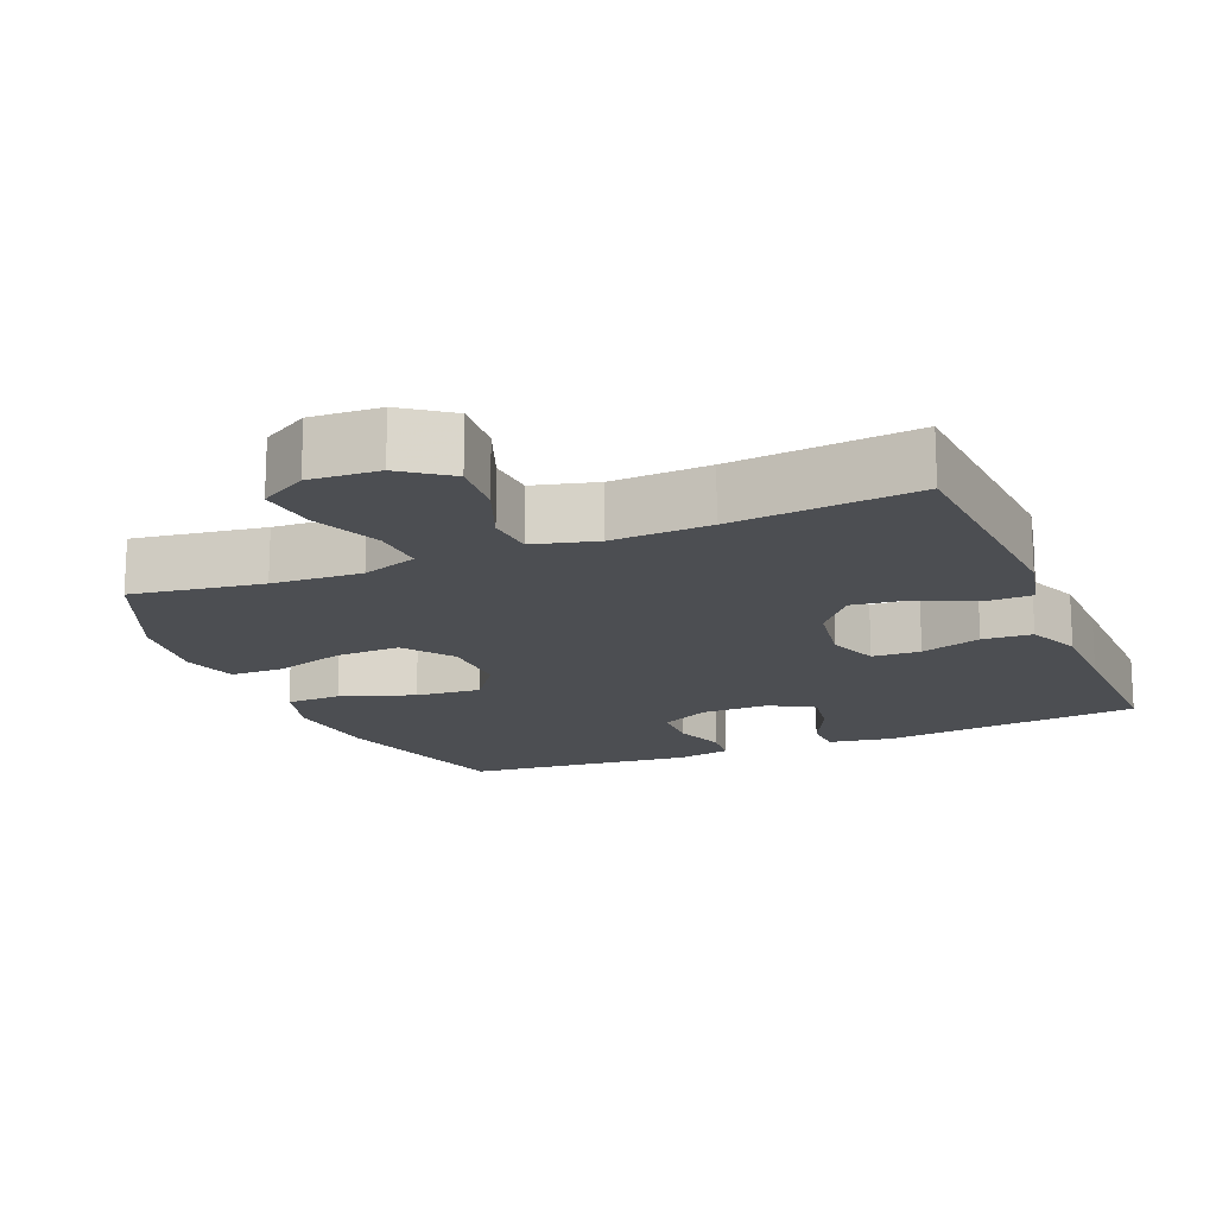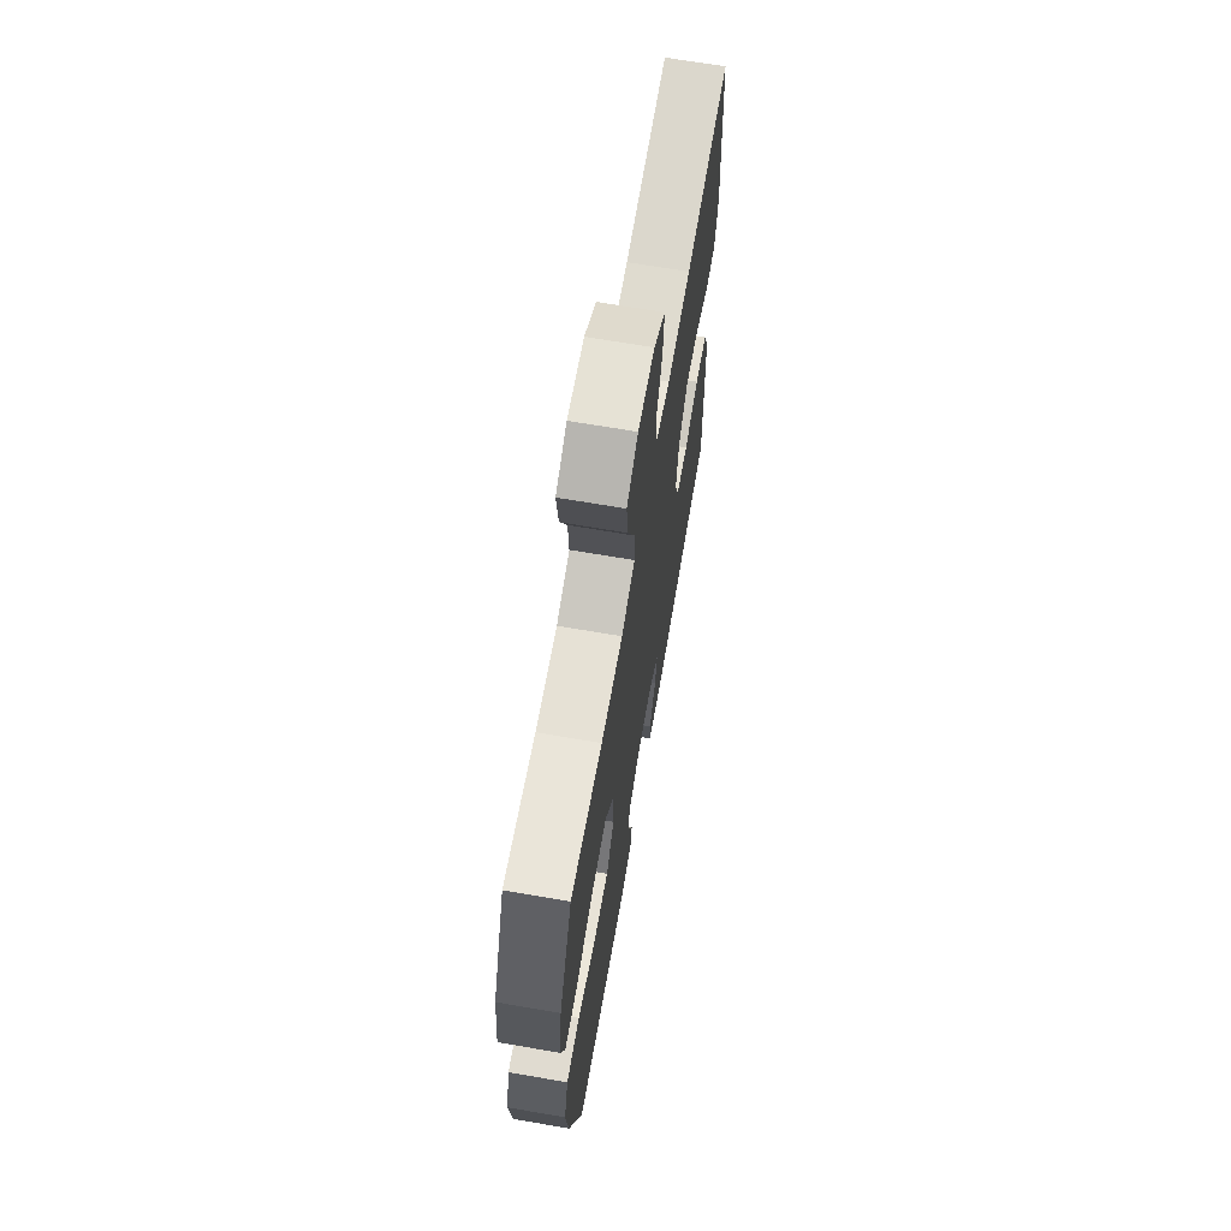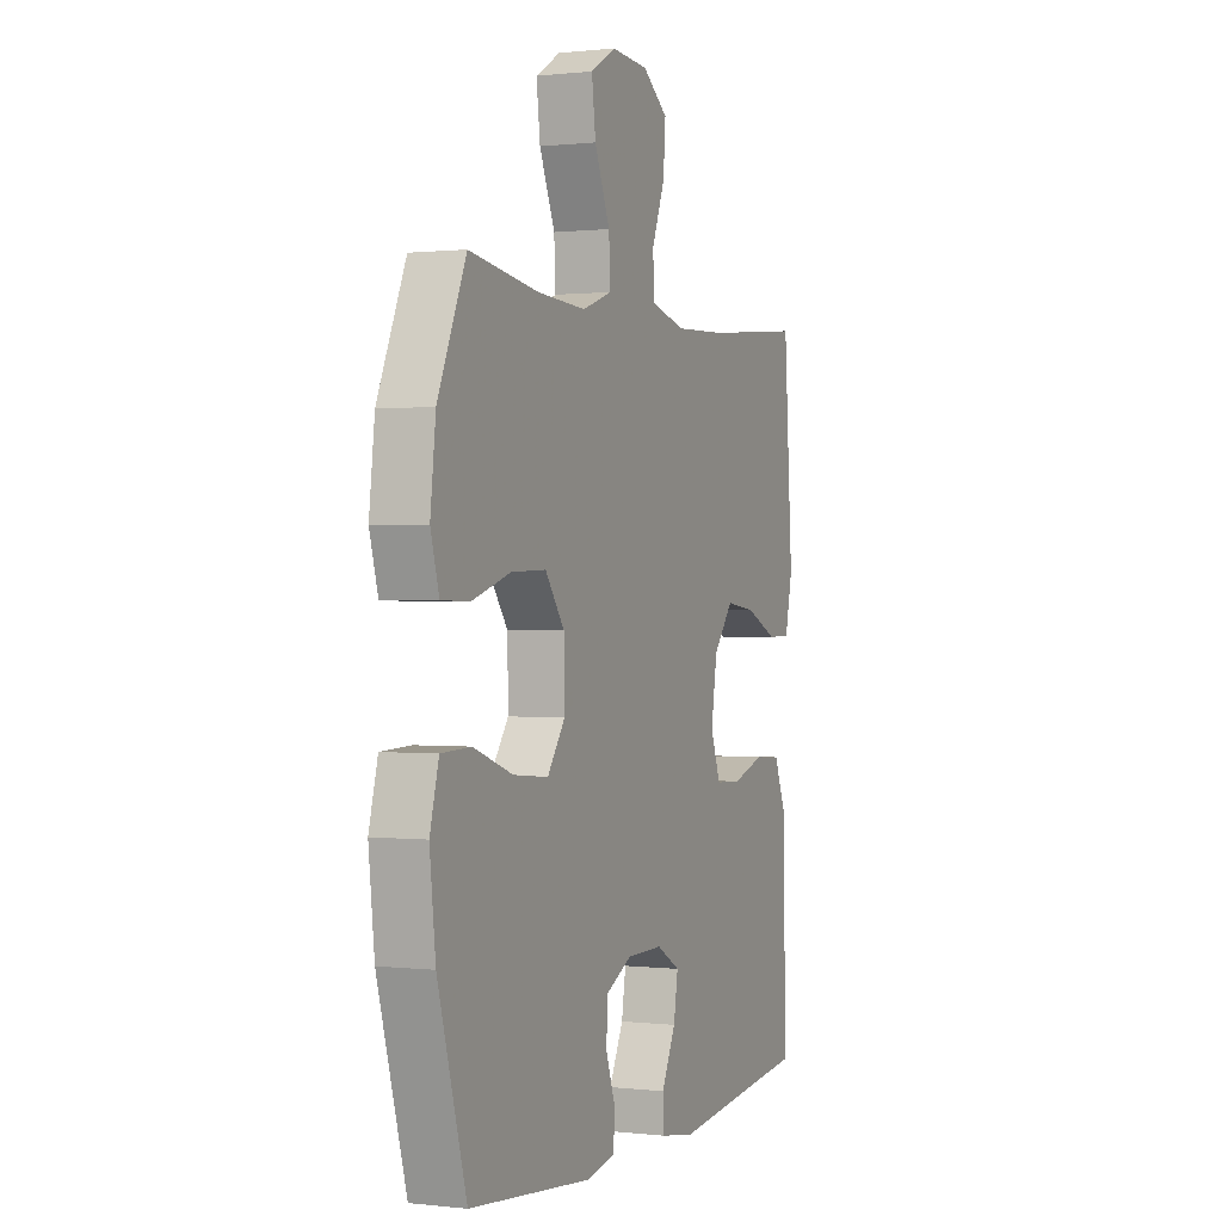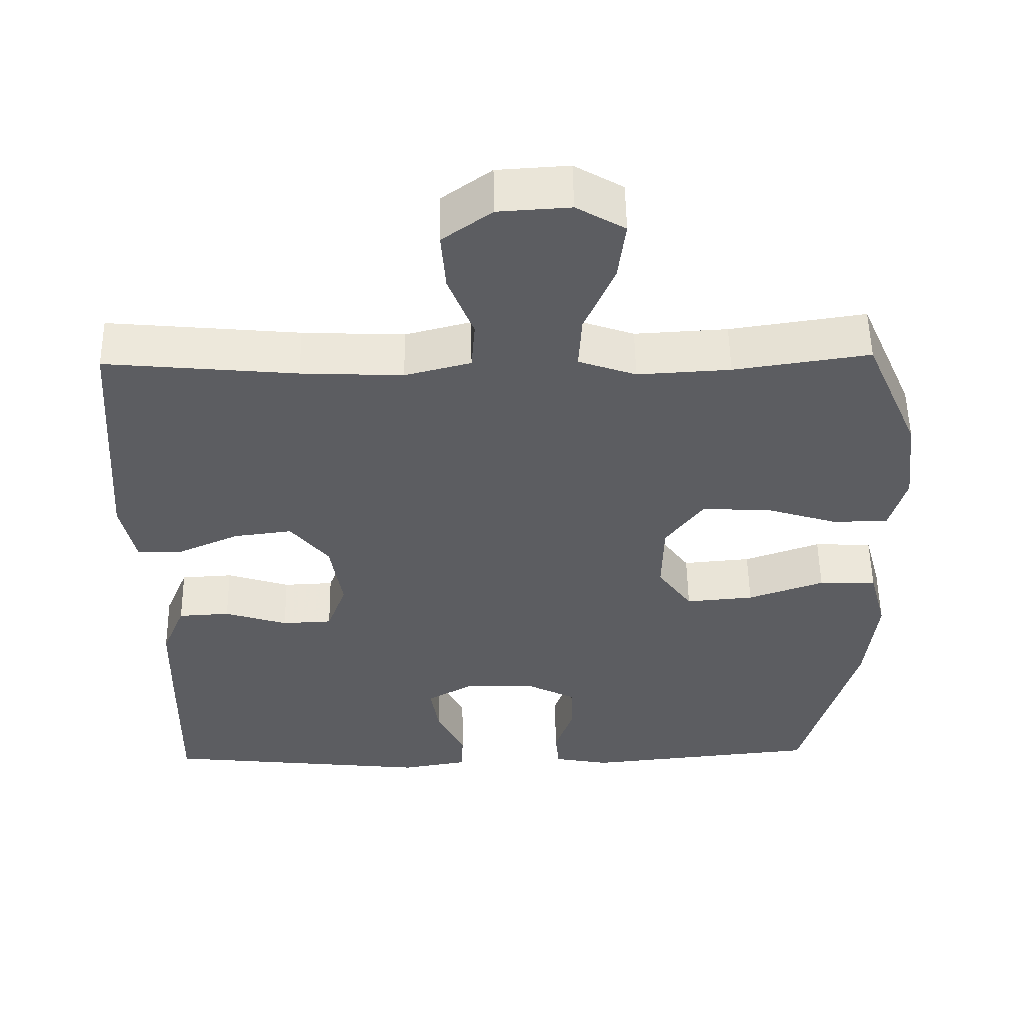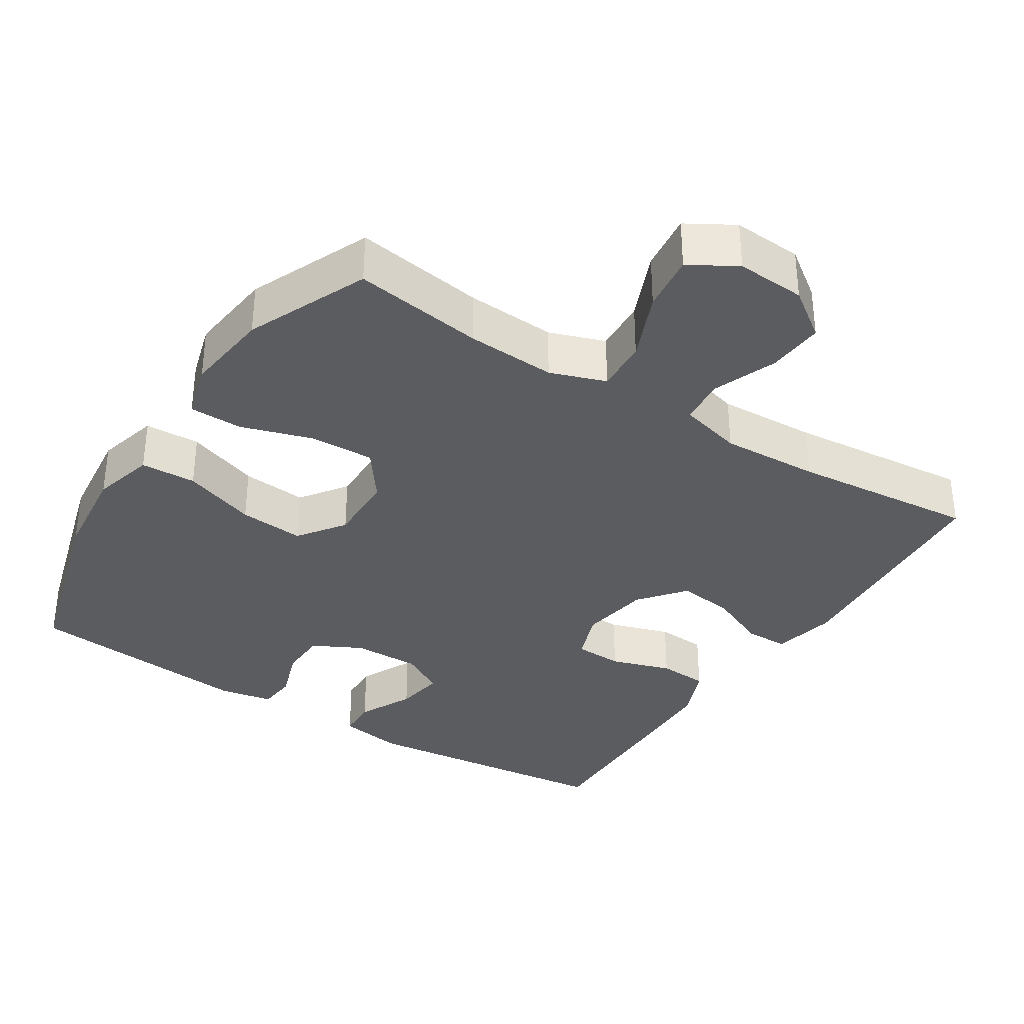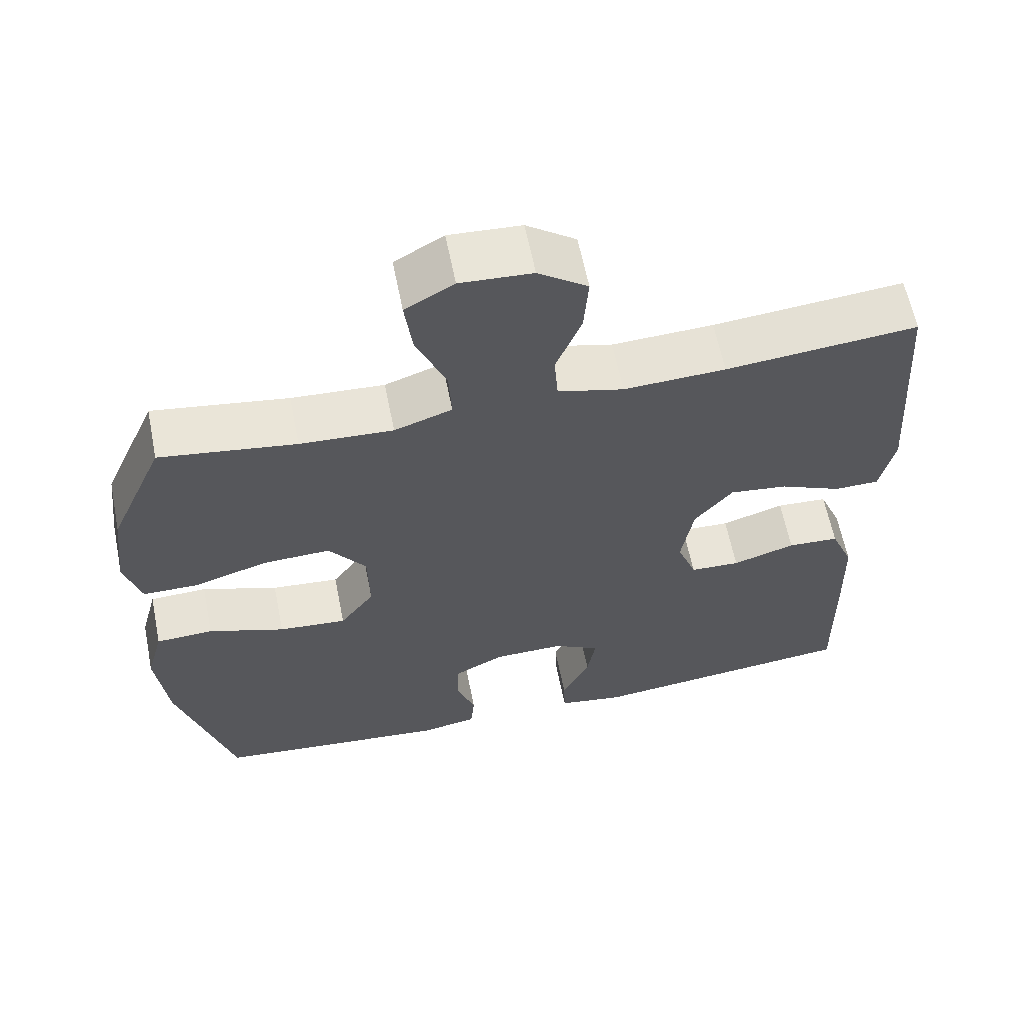
<metadata>
{"format":"obj","ext":"obj","renderer":"f3d","projection":"perspective","resolution":1024,"background":"white","views":[{"elev":-16.7,"azim":22.5,"up":"+Y"},{"elev":67.7,"azim":-80.2,"up":"+Z"},{"elev":0.5,"azim":-67.1,"up":"+Z"},{"elev":53.5,"azim":179.1,"up":"+Z"},{"elev":-34.8,"azim":-32.5,"up":"+Y"},{"elev":61.8,"azim":-11.3,"up":"+Z"}]}
</metadata>
<code>
v -0.5 0.07 0.5
v -0.319 0.07 0.473
v -0.195 0.07 0.466
v -0.118 0.07 0.493
v -0.122 0.07 0.566
v -0.162 0.07 0.661
v -0.172 0.07 0.741
v -0.107 0.07 0.779
v -0.011 0.07 0.773
v 0.055 0.07 0.725
v 0.049 0.07 0.646
v 0.015 0.07 0.559
v 0.02 0.07 0.493
v 0.108 0.07 0.47
v 0.244 0.07 0.476
v 0.5 0.07 0.5
v 0.523 0.07 0.17
v 0.504 0.07 0.082
v 0.444 0.07 0.081
v 0.361 0.07 0.118
v 0.283 0.07 0.128
v 0.232 0.07 0.065
v 0.216 0.07 -0.033
v 0.242 0.07 -0.103
v 0.309 0.07 -0.106
v 0.393 0.07 -0.079
v 0.462 0.07 -0.083
v 0.493 0.07 -0.158
v 0.496 0.07 -0.274
v 0.5 0.07 -0.5
v 0.139 0.07 -0.539
v 0.05 0.07 -0.524
v 0.048 0.07 -0.469
v 0.085 0.07 -0.393
v 0.096 0.07 -0.325
v 0.035 0.07 -0.29
v -0.059 0.07 -0.291
v -0.127 0.07 -0.326
v -0.129 0.07 -0.392
v -0.104 0.07 -0.464
v -0.109 0.07 -0.518
v -0.184 0.07 -0.532
v -0.5 0.07 -0.5
v -0.574 0.07 -0.241
v -0.589 0.07 -0.107
v -0.566 0.07 -0.021
v -0.489 0.07 -0.018
v -0.387 0.07 -0.054
v -0.296 0.07 -0.062
v -0.25 0.07 0.002
v -0.252 0.07 0.1
v -0.302 0.07 0.168
v -0.392 0.07 0.165
v -0.491 0.07 0.134
v -0.565 0.07 0.135
v -0.587 0.07 0.212
v -0.573 0.07 0.332
v -0.5 0 0.5
v -0.319 0 0.473
v -0.195 0 0.466
v -0.118 0 0.493
v -0.122 0 0.566
v -0.162 0 0.661
v -0.172 0 0.741
v -0.107 0 0.779
v -0.011 0 0.773
v 0.055 0 0.725
v 0.049 0 0.646
v 0.015 0 0.559
v 0.02 0 0.493
v 0.108 0 0.47
v 0.244 0 0.476
v 0.5 0 0.5
v 0.523 0 0.17
v 0.504 0 0.082
v 0.444 0 0.081
v 0.361 0 0.118
v 0.283 0 0.128
v 0.232 0 0.065
v 0.216 0 -0.033
v 0.242 0 -0.103
v 0.309 0 -0.106
v 0.393 0 -0.079
v 0.462 0 -0.083
v 0.493 0 -0.158
v 0.496 0 -0.274
v 0.5 0 -0.5
v 0.139 0 -0.539
v 0.05 0 -0.524
v 0.048 0 -0.469
v 0.085 0 -0.393
v 0.096 0 -0.325
v 0.035 0 -0.29
v -0.059 0 -0.291
v -0.127 0 -0.326
v -0.129 0 -0.392
v -0.104 0 -0.464
v -0.109 0 -0.518
v -0.184 0 -0.532
v -0.5 0 -0.5
v -0.574 0 -0.241
v -0.589 0 -0.107
v -0.566 0 -0.021
v -0.489 0 -0.018
v -0.387 0 -0.054
v -0.296 0 -0.062
v -0.25 0 0.002
v -0.252 0 0.1
v -0.302 0 0.168
v -0.392 0 0.165
v -0.491 0 0.134
v -0.565 0 0.135
v -0.587 0 0.212
v -0.573 0 0.332
f 57 1 2
f 56 57 2
f 55 56 2
f 54 55 2
f 53 54 2
f 52 53 2 3
f 51 52 3 4
f 50 51 4
f 46 47 48
f 45 46 48
f 44 45 48
f 43 44 48
f 42 43 48
f 41 42 48
f 40 41 48
f 39 40 48
f 38 39 48 49
f 37 38 49 50
f 32 33 34
f 31 32 34
f 30 31 34
f 29 30 34
f 28 29 34
f 27 28 34
f 26 27 34
f 25 26 34
f 24 25 34 35
f 23 24 35 36
f 18 19 20
f 17 18 20
f 16 17 20
f 15 16 20
f 14 15 20 21
f 13 14 21 22
f 10 11 12
f 9 10 12
f 8 9 12
f 7 8 12
f 6 7 12
f 5 6 12
f 4 5 12 13
f 36 37 50
f 23 36 50
f 22 23 50
f 13 22 50
f 4 13 50
f 59 58 114
f 59 114 113
f 59 113 112
f 59 112 111
f 59 111 110
f 60 59 110 109
f 61 60 109 108
f 61 108 107
f 105 104 103
f 105 103 102
f 105 102 101
f 105 101 100
f 105 100 99
f 105 99 98
f 105 98 97
f 105 97 96
f 106 105 96 95
f 107 106 95 94
f 91 90 89
f 91 89 88
f 91 88 87
f 91 87 86
f 91 86 85
f 91 85 84
f 91 84 83
f 91 83 82
f 92 91 82 81
f 93 92 81 80
f 77 76 75
f 77 75 74
f 77 74 73
f 77 73 72
f 78 77 72 71
f 79 78 71 70
f 69 68 67
f 69 67 66
f 69 66 65
f 69 65 64
f 69 64 63
f 69 63 62
f 70 69 62 61
f 107 94 93
f 107 93 80
f 107 80 79
f 107 79 70
f 107 70 61
f 1 58 59 2
f 2 59 60 3
f 3 60 61 4
f 4 61 62 5
f 5 62 63 6
f 6 63 64 7
f 7 64 65 8
f 8 65 66 9
f 9 66 67 10
f 10 67 68 11
f 11 68 69 12
f 12 69 70 13
f 13 70 71 14
f 14 71 72 15
f 15 72 73 16
f 16 73 74 17
f 17 74 75 18
f 18 75 76 19
f 19 76 77 20
f 20 77 78 21
f 21 78 79 22
f 22 79 80 23
f 23 80 81 24
f 24 81 82 25
f 25 82 83 26
f 26 83 84 27
f 27 84 85 28
f 28 85 86 29
f 29 86 87 30
f 30 87 88 31
f 31 88 89 32
f 32 89 90 33
f 33 90 91 34
f 34 91 92 35
f 35 92 93 36
f 36 93 94 37
f 37 94 95 38
f 38 95 96 39
f 39 96 97 40
f 40 97 98 41
f 41 98 99 42
f 42 99 100 43
f 43 100 101 44
f 44 101 102 45
f 45 102 103 46
f 46 103 104 47
f 47 104 105 48
f 48 105 106 49
f 49 106 107 50
f 50 107 108 51
f 51 108 109 52
f 52 109 110 53
f 53 110 111 54
f 54 111 112 55
f 55 112 113 56
f 56 113 114 57
f 57 114 58 1

</code>
